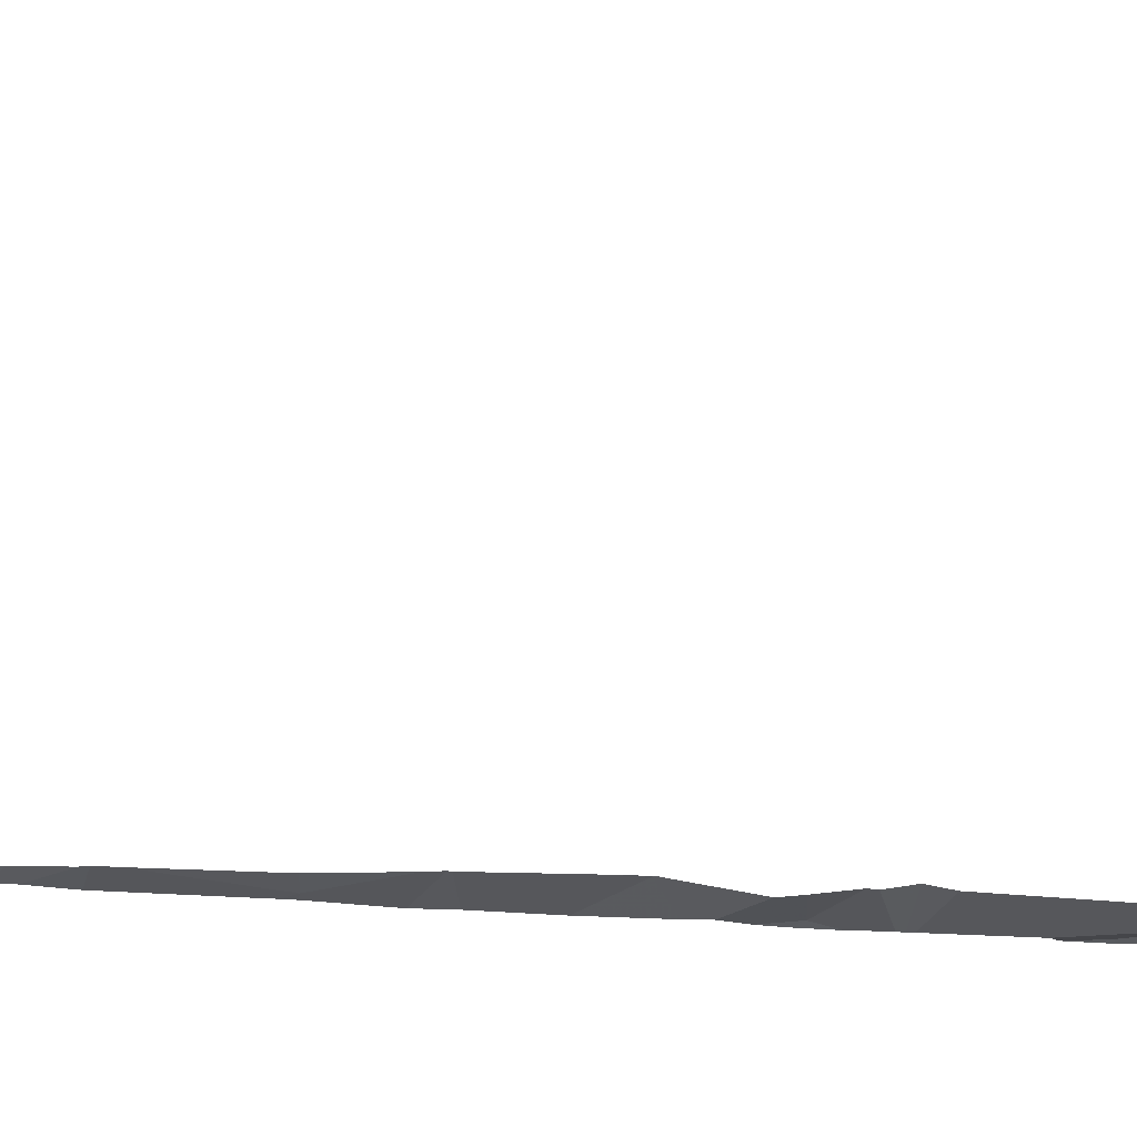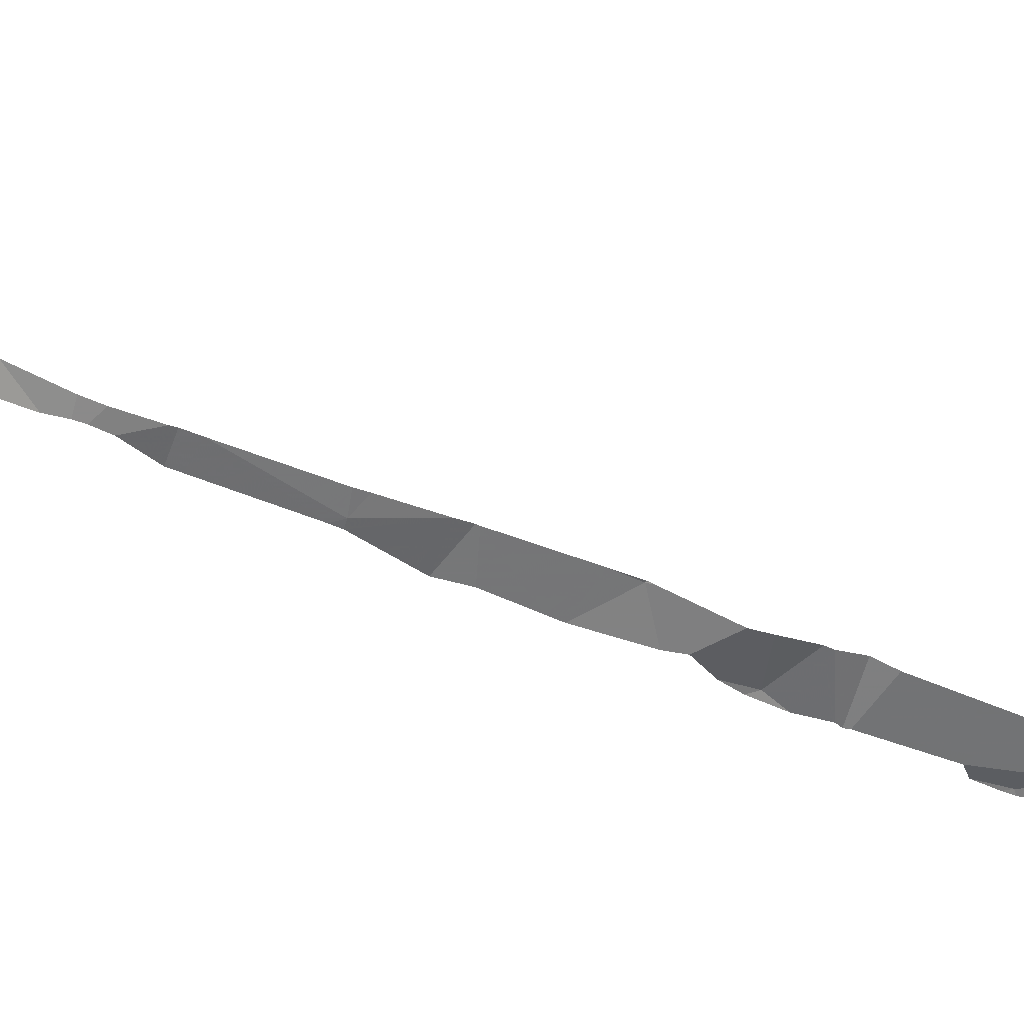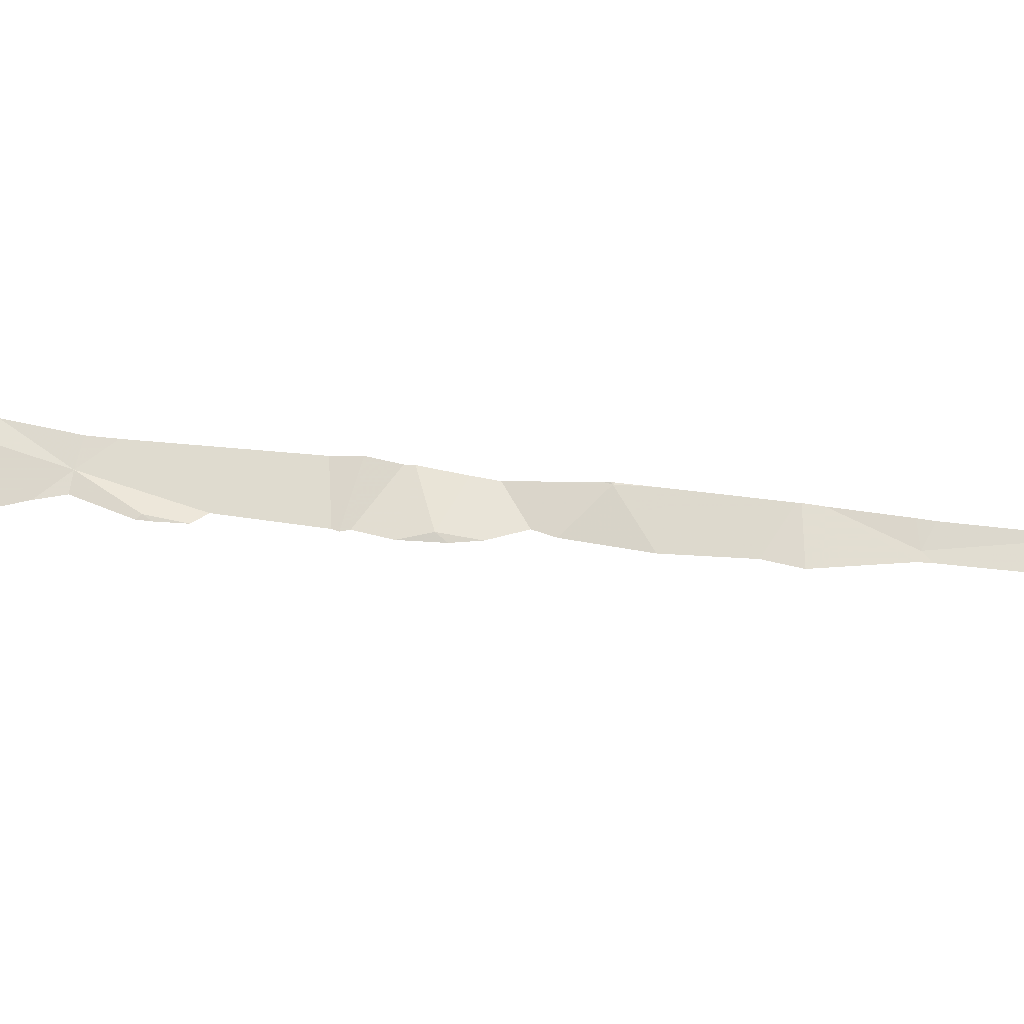
<metadata>
{"format":"obj","ext":"obj","renderer":"f3d","projection":"perspective","resolution":1024,"background":"white","views":[{"elev":-7.6,"azim":68.4,"up":"+Y"},{"elev":-35.7,"azim":58.8,"up":"+Y"},{"elev":47.0,"azim":-82.6,"up":"+Y"}]}
</metadata>
<code>
v -121 227.8 488.9
v -121.1 227.8 496.3
v -121.4 227.8 483.2
v -121.3 227.8 483.2
v -121 227.8 496.3
v -121 227.9 496.3
v -121 227.8 489.1
v -121 227.8 496.3
v -121.1 227.8 494.3
v -121.1 227.8 494.3
v -121 227.8 492.6
v -121 227.8 488.9
v -121.8 227.8 483.2
v -121 227.8 490.3
v -121 227.8 495.4
v -121.1 227.8 489.5
v -121 227.8 488.7
v -121 227.8 495.5
v -121.9 228.7 483.2
v -121.1 227.8 489
v -121.1 227.8 483.2
v -121.1 227.8 488.9
v -121.1 227.8 496.3
v -121 227.8 491.6
v -121 227.8 491.3
v -121 227.8 492
v -121 227.8 493.8
v -121.4 228.7 483.2
v -121.1 227.8 491.7
v -121 227.8 494
v -121.1 227.8 489.2
v -121.1 227.8 488.9
v -121 227.8 489.8
v -121.1 227.8 491.8
v -121 227.8 491.9
v -121 227.8 493.1
v -121.1 227.8 489.2
v -121.1 227.8 492.2
v -121 227.8 491.3
v -121.1 227.8 493.9
v -121.1 228.7 483.2
v -121 227.8 492.6
v -121 227.8 489.3
v -121.1 227.8 489.2
v -121 227.8 489.6
v -121 227.8 494.5
v -121.1 227.8 493.7
v -121.3 228.7 483.2
v -121.1 227.8 495.8
v -121.1 227.8 489.5
v -121 228.7 483.2
v -121 227.8 492.4
v -121 227.8 495.2
v -121 227.8 492.6
v -121 228.7 483.2
v -121.1 227.8 491.7
v -121 227.8 493.7
v -121.8 228.7 483.2
v -121.1 227.8 493.7
v -121 227.8 492.6
v -121.5 228.7 483.2
v -121.1 227.8 495.8
v -121 227.8 492.1
v -121.1 227.8 496.3
v -121 227.8 494.3
v -121 227.8 489.1
v -121.1 227.8 489.2
v -121 227.8 491.6
v -121 227.8 490.7
v -121 228.1 483.2
v -121 227.8 489.7
v -121 227.8 490.3
v -121.3 227.9 483.2
v -121.4 228.1 483.2
v -121.5 228.3 483.2
v -121.1 227.8 496.1
v -121.9 228.3 483.2
v -121.6 228.2 483.2
v -121 227.8 488.9
v -121.8 227.9 483.2
v -121 227.8 496.1
v -121 227.8 490.3
v -121 227.8 490.1
v -121 227.8 490.3
v -121 227.8 495.6
v -121.4 228.7 483.2
v -121.1 227.8 494.1
v -121.1 227.8 492.2
v -121.8 228.7 483.2
v -121.6 228.7 483.2
v -121.1 227.8 489.4
v -121.1 227.8 496.2
v -121.2 227.8 496.3
v -121 227.8 496
v -121.1 227.8 496.3
v -121.1 227.8 496.3
v -121.5 228.7 483.2
v -121.4 228.6 483.2
v -121.2 228.5 483.2
v -121 228.7 483.2
v -121 227.8 496.3
v -121 227.9 496.3
v -121 227.9 496.3
v -121.9 228 483.2
v -121.9 228.2 483.2
v -121.9 228.3 483.2
v -121.9 228.3 483.2
v -121.9 227.9 483.2
v -121.9 228 483.2
v -121.9 227.8 483.2
v -121.9 228.4 483.2
v -121.9 228.4 483.2
v -121 227.9 496.3
v -121 227.8 496.1
v -121 227.9 496.3
v -121 227.8 496.1
v -121 227.8 495.8
v -121 227.8 495.9
v -121 227.8 495.3
v -121 227.8 495.4
v -121 227.8 494
v -121 227.8 493.9
v -121 227.8 489.8
v -121 227.8 489.8
v -121 227.8 491.9
v -121 227.8 491.9
v -121 227.8 491.8
v -121 227.8 492.1
v -121 227.8 492.1
v -121 227.8 489.5
v -121 227.8 489.4
v -121 227.8 489.5
v -121 227.8 489.5
v -121 227.8 490.5
v -121 227.8 490.3
v -121 227.8 489.6
v -121 227.8 489.7
v -121 227.8 490.7
v -121 227.8 490.7
v -121 227.8 492.6
v -121 227.8 492.4
v -121 227.8 491.1
v -121 227.8 491.3
v -121 227.8 491.5
v -121 227.8 491.7
v -121 227.8 493.7
v -121 227.8 493.7
v -121 227.8 493.3
v -121 227.8 493.3
v -121 227.8 494.5
v -121 227.8 494.7
v -121 227.8 495.2
v -121 227.8 495.2
v -121 227.8 494.4
v -121 227.8 494.2
v -121 227.8 489.1
v -121 227.8 489
v -121 227.8 489.1
v -121 227.8 489.1
v -121 228.1 483.2
v -121 228 483.2
v -121 227.8 483.2
v -121 228.3 483.2
v -121 228.3 483.2
v -121 228.2 483.2
v -121 227.8 494.1
v -121 227.8 492.6
v -121 227.8 492.6
v -121 228.7 483.2
v -121 227.8 489.8
v -121 227.8 496
v -121 227.8 493.8
v -121 227.8 490.1
v -121 227.8 492.2
v -121 227.8 490.6
v -121 227.8 495.6
v -121 227.8 495.7
v -121 227.8 495.5
v -121 227.8 492.8
v -121 227.8 492.8
v -121 227.8 493.6
v -121 227.8 494.9
v -121 227.8 494.1
v -121 227.8 495.3
v -121 227.8 492.4
v -121 227.8 492.3
v -121 227.8 494.7
v -121 227.8 489.8
v -121 227.8 491.3
v -121 227.8 491
v -121 227.8 491
v -121 227.8 490.5
v -121 227.8 489.9
v -121 227.8 490.1
v -121 227.8 490.8
v -121 227.8 492.9
v -121 227.8 493.3
v -121 227.8 493.4
v -121 227.8 493
v -121 227.8 493.1
v -121 227.8 493.7
v -121 227.8 494.5
v -121 227.8 494.9
v -121 228.3 483.2
v -121 228.7 483.2
v -121 228.5 483.2
v -121 228.6 483.2
v -121 227.8 496.3
v -121.5 227.8 483.2
v -121.7 227.8 483.2
v -121.2 227.8 483.2
v -121 227.8 491.2
v -121.1 227.8 494.1
v -121 227.8 488.8
v -121 227.8 495.5
v -121.1 227.8 495.8
v -121 227.8 490.1
v -121 227.8 490.6
v -121 227.8 495.5
v -121 227.8 494
v -121 227.8 492.8
v -121 227.8 494.9
v -121 227.8 492.4
v -121 227.8 492.3
v -121 227.8 491.7
v -121.1 227.8 492.2
v -121.1 227.8 489.6
v -121 227.8 490.8
v -121 227.8 489.9
v -121.1 227.8 492.2
v -121 227.8 489.8
v -121 227.8 492.4
v -121.1 227.8 493.3
v -121 227.8 493
v -121 227.8 494.4
v -121.1 227.8 494.1
v -121.1 227.8 494.3
v -121 227.8 494.9
v -121.1 227.8 491.7
v -121.1 227.8 496.1
v -121 227.8 490.1
v -121.9 227.8 483.2
v -121.9 227.8 483.2
v -121.9 227.8 483.2
v -121 227.8 496.1
v -121.1 227.8 495.8
v -121.1 227.8 495.8
v -121.1 227.8 495.3
v -121 227.8 495.4
v -121 227.8 492
v -121 227.8 491.7
v -121.1 227.8 489.5
v -121.1 227.8 489.5
v -121 227.8 490.5
v -121 227.8 489.7
v -121 227.8 489.7
v -121 227.8 490.7
v -121 227.8 491.1
v -121 227.8 491.7
v -121.1 227.8 493.2
v -121.1 227.8 493.2
v -121.1 227.8 493.3
v -121 227.8 494.5
v -121 227.8 494.6
v -121 227.8 494.7
v -121 227.8 495.2
v -121 227.8 495.2
v -121.1 227.8 495.3
v -121.1 227.8 494.4
v -121 227.8 483.2
v -121 227.8 483.2
v -121 227.8 492.7
v -121 227.8 488.7
v -121 227.8 490
v -121 227.8 492.3
v -121 227.8 490.5
v -121.1 227.8 495.8
v -121.1 227.8 495.8
v -121 227.8 492.8
v -121 227.8 492.9
v -121 227.8 493
v -121.1 227.8 493.7
v -121 227.8 494.9
v -121.1 227.8 495.3
v -121 227.8 492.4
v -121 227.8 494.7
v -121 227.8 491
v -121 227.8 490.8
v -121 227.8 490.5
v -121 227.8 489.9
v -121 227.8 490
v -121 227.8 490.7
v -121 227.8 493
v -121.1 227.8 493.6
v -121.1 227.8 493.6
v -121 227.8 493
f 232 52 223
f 2 6 5
f 231 33 137
f 92 81 240
f 103 6 115
f 6 2 95
f 230 38 226
f 23 5 93
f 229 33 231
f 27 30 121
f 228 191 195
f 29 35 125
f 128 38 129
f 63 126 250
f 16 132 253
f 227 45 16
f 137 136 255
f 52 54 140
f 226 38 88
f 35 29 34
f 47 57 59
f 225 29 127
f 149 148 260
f 224 186 174
f 153 152 266
f 67 66 7
f 91 66 43
f 79 66 157
f 66 12 32
f 223 52 185
f 222 182 283
f 163 74 164
f 74 73 70
f 164 70 165
f 104 77 105
f 81 114 76
f 221 179 167
f 8 6 208
f 80 78 104
f 220 30 40
f 219 18 120
f 9 87 213
f 12 1 17
f 218 175 276
f 217 173 274
f 84 83 241
f 216 171 118
f 177 176 277
f 215 18 219
f 30 27 40
f 180 179 279
f 214 12 17
f 87 65 155
f 166 87 183
f 184 153 268
f 213 87 236
f 223 185 285
f 187 151 265
f 212 39 142
f 225 127 251
f 192 134 254
f 194 193 290
f 224 174 275
f 137 33 170
f 211 73 4
f 210 78 13
f 212 142 258
f 60 52 232
f 196 180 281
f 221 167 272
f 198 197 294
f 59 181 282
f 57 27 172
f 209 78 210
f 235 154 269
f 78 80 13
f 43 67 31
f 208 6 101
f 161 73 162
f 74 78 73
f 3 78 209
f 78 74 75
f 120 18 178
f 233 149 262
f 87 30 220
f 17 1 273
f 144 39 24
f 98 97 75
f 99 98 75
f 99 75 163
f 61 98 28
f 81 5 102
f 77 78 97
f 82 14 135
f 98 100 48
f 8 113 6
f 75 97 78
f 98 99 100
f 100 99 206
f 77 97 90
f 104 78 77
f 13 80 242
f 3 73 78
f 105 77 106
f 83 14 82
f 243 110 244
f 79 12 66
f 106 77 107
f 107 77 111
f 108 80 109
f 1 12 79
f 109 80 104
f 4 73 3
f 110 80 108
f 102 5 103
f 111 77 112
f 103 5 6
f 112 77 89
f 21 73 211
f 115 6 113
f 114 116 94
f 20 66 32
f 118 117 49
f 22 12 214
f 216 118 247
f 120 119 15
f 32 12 22
f 219 120 249
f 121 30 166
f 122 27 121
f 31 67 37
f 123 33 188
f 124 33 123
f 37 67 44
f 125 35 126
f 43 66 67
f 126 35 26
f 127 29 125
f 38 128 63
f 44 67 7
f 7 66 20
f 129 38 174
f 50 130 252
f 130 131 91
f 10 65 9
f 132 45 136
f 132 133 50
f 9 65 87
f 134 14 72
f 135 14 134
f 53 152 182
f 136 45 71
f 46 150 263
f 231 137 256
f 139 138 69
f 36 148 200
f 195 139 257
f 140 54 168
f 141 52 140
f 59 57 181
f 142 39 143
f 60 54 52
f 143 39 189
f 145 144 68
f 42 54 60
f 251 145 259
f 146 57 147
f 147 57 201
f 11 54 42
f 68 144 24
f 151 150 46
f 69 138 175
f 71 45 227
f 154 65 237
f 155 65 154
f 156 66 131
f 72 14 84
f 84 14 83
f 157 66 158
f 158 66 159
f 50 133 130
f 159 66 156
f 160 70 161
f 161 70 73
f 16 45 132
f 162 73 270
f 91 131 66
f 163 75 74
f 25 39 212
f 164 74 70
f 165 70 160
f 166 30 87
f 24 39 25
f 167 54 11
f 168 54 167
f 26 35 34
f 170 33 124
f 116 171 216
f 172 27 122
f 88 38 63
f 83 173 217
f 63 128 126
f 174 38 230
f 69 175 218
f 176 18 62
f 34 29 56
f 56 29 239
f 49 177 278
f 178 18 176
f 47 27 57
f 181 57 146
f 53 182 222
f 40 27 47
f 183 87 155
f 15 119 248
f 248 184 284
f 49 117 177
f 185 52 141
f 185 186 224
f 85 18 215
f 238 187 286
f 188 33 193
f 189 39 144
f 62 18 85
f 258 190 287
f 190 191 228
f 94 116 246
f 276 192 289
f 93 5 92
f 193 33 229
f 274 194 291
f 23 2 5
f 228 195 292
f 199 196 293
f 64 2 23
f 282 198 295
f 234 199 296
f 36 200 234
f 92 5 81
f 201 57 172
f 76 114 245
f 150 202 235
f 182 203 238
f 101 6 95
f 204 99 163
f 51 205 169
f 96 2 64
f 205 100 207
f 206 99 204
f 207 100 206
f 95 2 96
f 233 197 149
f 234 200 199
f 235 202 154
f 236 87 220
f 237 65 10
f 238 203 187
f 239 29 225
f 240 81 76
f 241 83 217
f 242 80 243
f 243 80 110
f 245 114 94
f 246 116 216
f 247 118 49
f 248 119 184
f 249 120 15
f 250 126 26
f 251 127 145
f 252 130 91
f 253 132 50
f 254 134 72
f 255 136 71
f 256 137 255
f 257 139 69
f 258 142 190
f 259 145 68
f 260 148 36
f 261 149 260
f 262 149 261
f 263 150 235
f 264 151 46
f 265 151 264
f 266 152 53
f 267 153 266
f 268 153 267
f 269 154 237
f 270 73 21
f 271 162 270
f 272 167 11
f 274 173 194
f 275 174 230
f 19 112 58
f 276 175 192
f 58 112 89
f 277 176 62
f 278 177 277
f 89 77 90
f 279 179 221
f 280 180 279
f 55 100 51
f 281 180 280
f 282 181 198
f 283 182 238
f 90 97 61
f 284 184 268
f 285 185 224
f 86 98 48
f 286 187 265
f 41 100 55
f 287 190 288
f 288 190 228
f 289 192 254
f 48 100 41
f 290 193 229
f 291 194 290
f 51 100 205
f 292 195 257
f 28 98 86
f 293 196 281
f 294 197 233
f 295 198 294
f 61 97 98
f 296 199 293

</code>
